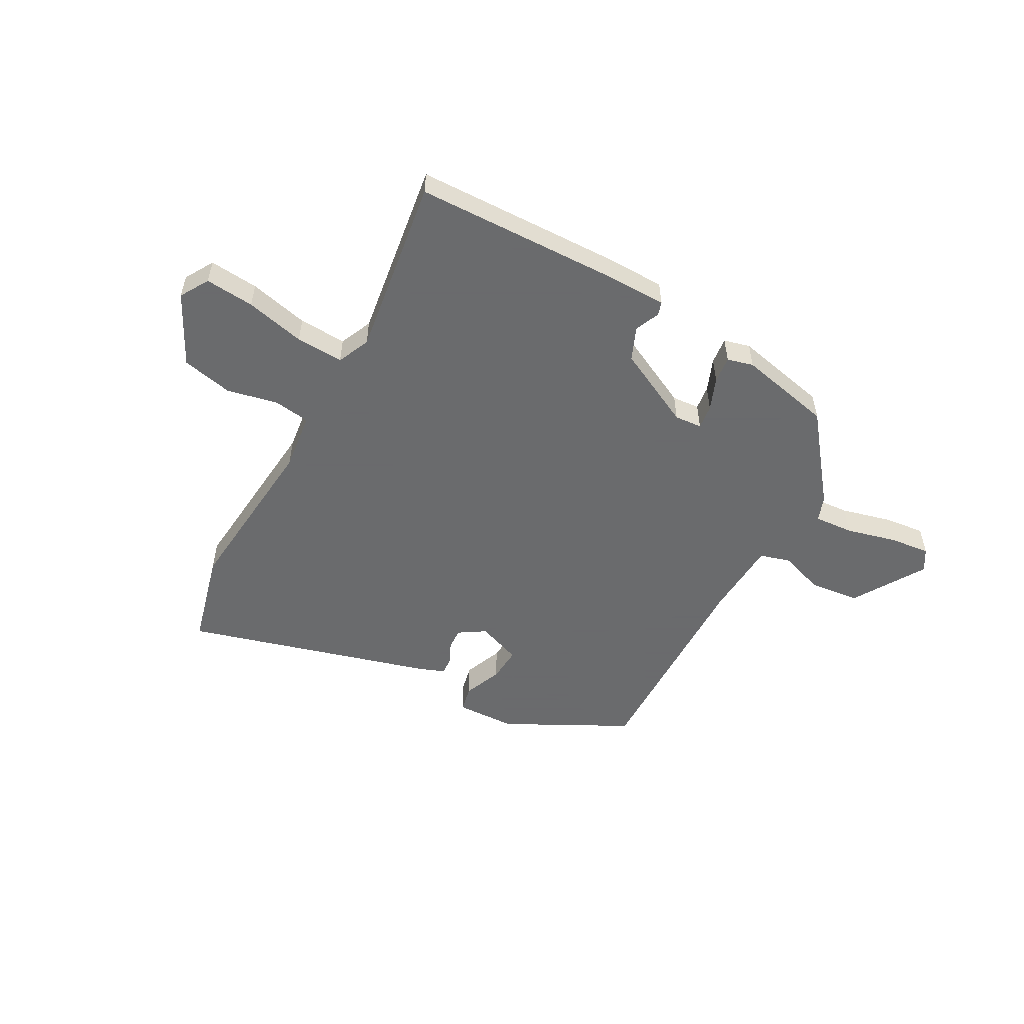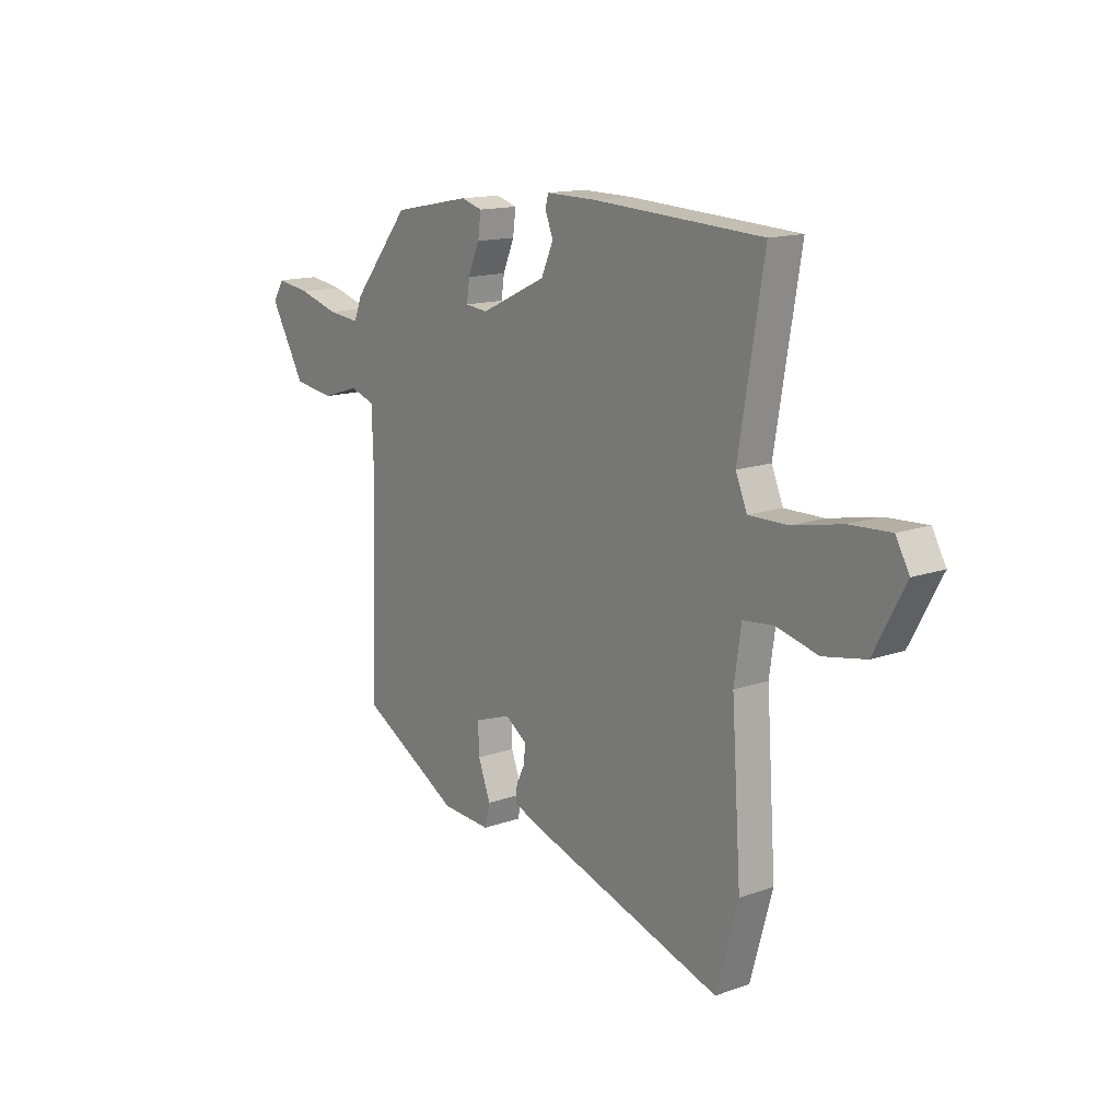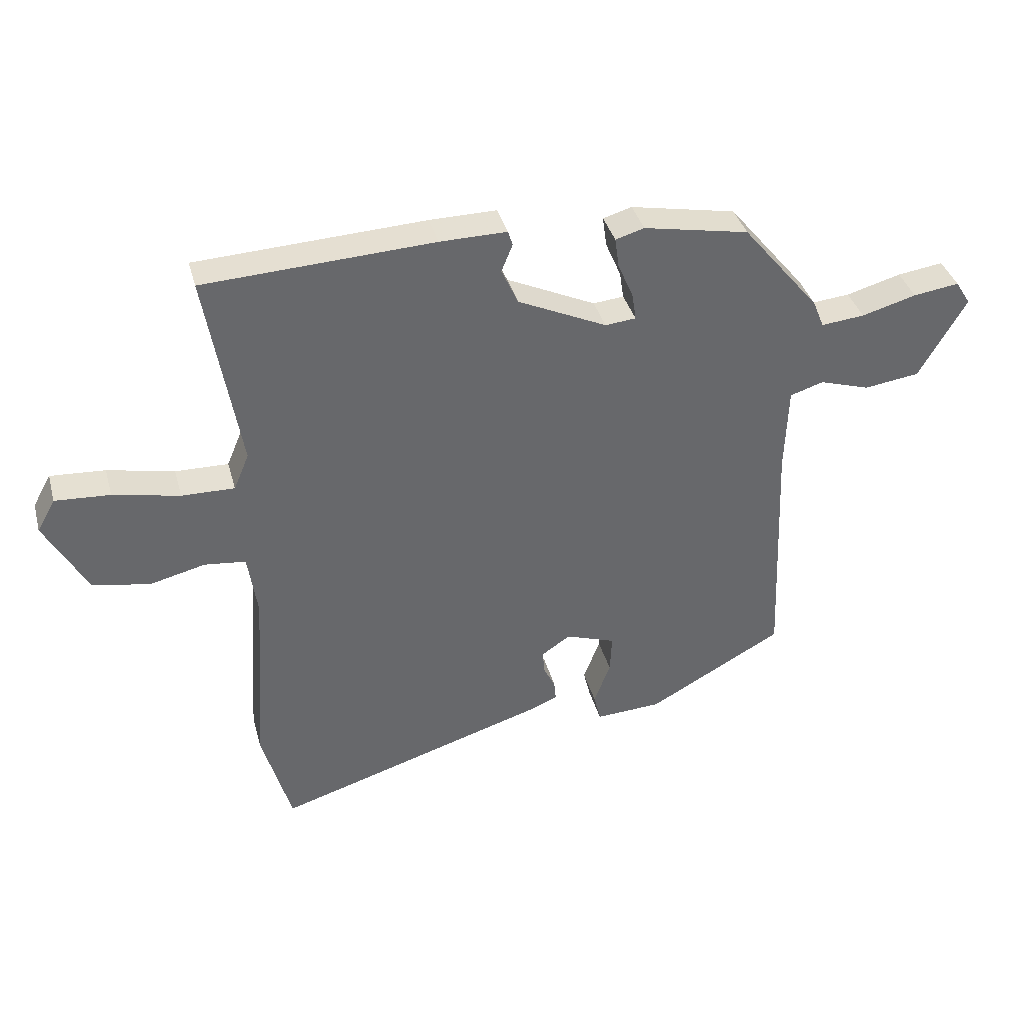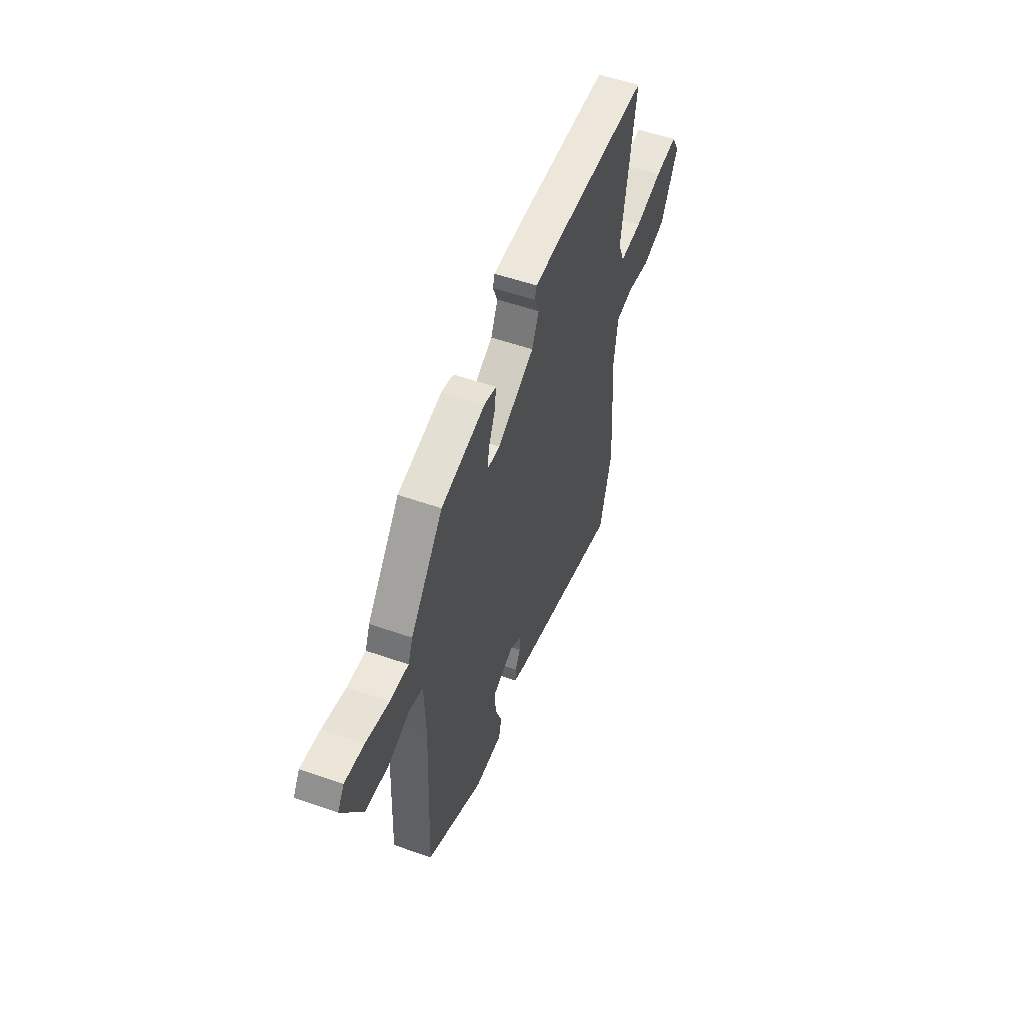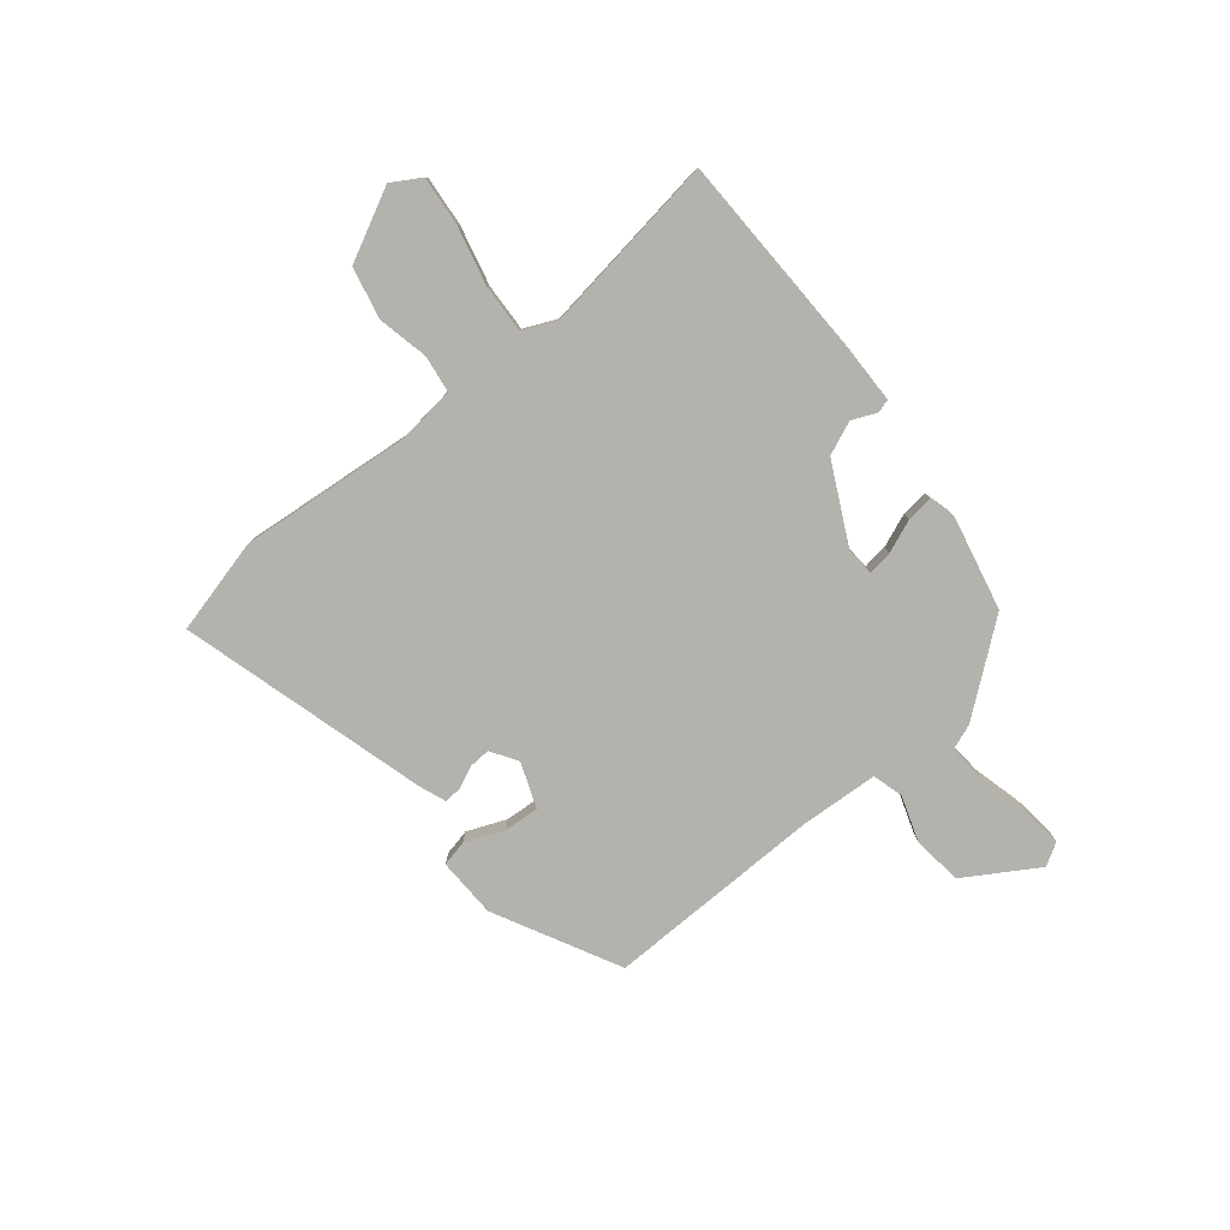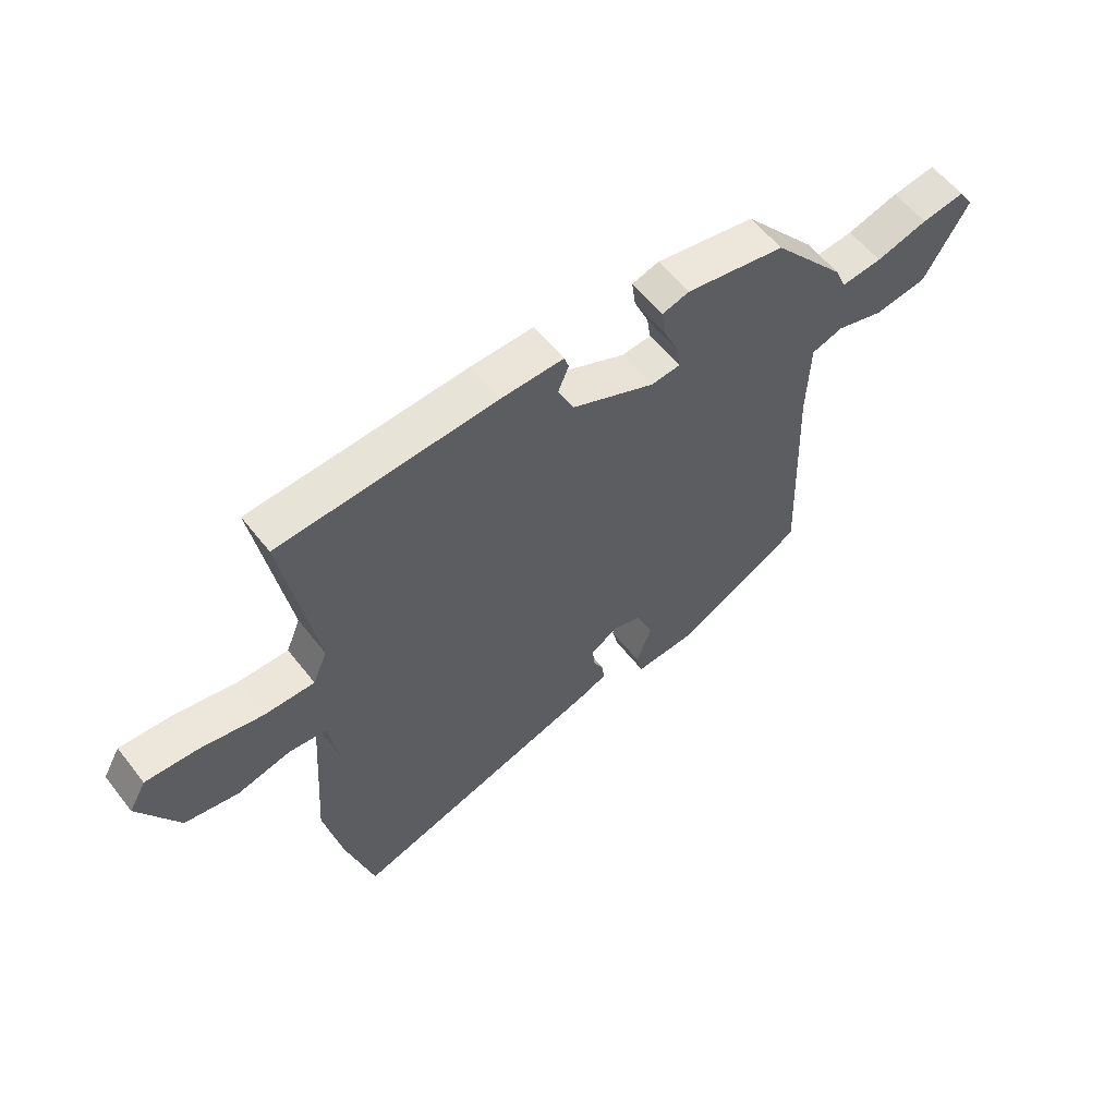
<metadata>
{"format":"obj","ext":"obj","renderer":"f3d","projection":"perspective","resolution":1024,"background":"white","views":[{"elev":-53.2,"azim":-30.1,"up":"+Y"},{"elev":14.7,"azim":-127.5,"up":"+Z"},{"elev":37.9,"azim":-14.9,"up":"+Z"},{"elev":54.0,"azim":110.4,"up":"+Z"},{"elev":-79.5,"azim":-52.3,"up":"+Y"},{"elev":58.3,"azim":-37.8,"up":"+Z"}]}
</metadata>
<code>
v -0.459 0.07 -0.645
v -0.509 0.07 -0.467
v -0.487 0.07 -0.145
v -0.503 0.07 -0.035
v -0.573 0.07 -0.027
v -0.668 0.07 -0.05
v -0.765 0.07 -0.031
v -0.836 0.07 0.101
v -0.805 0.07 0.156
v -0.712 0.07 0.15
v -0.599 0.07 0.126
v -0.509 0.07 0.124
v -0.483 0.07 0.186
v -0.54 0.07 0.525
v -0.151 0.07 0.544
v -0.038 0.07 0.545
v -0.03 0.07 0.52
v -0.049 0.07 0.473
v -0.021 0.07 0.411
v 0.13 0.07 0.34
v 0.182 0.07 0.345
v 0.175 0.07 0.391
v 0.149 0.07 0.452
v 0.142 0.07 0.503
v 0.191 0.07 0.517
v 0.37 0.07 0.482
v 0.502 0.07 0.322
v 0.521 0.07 0.275
v 0.595 0.07 0.282
v 0.688 0.07 0.308
v 0.766 0.07 0.319
v 0.792 0.07 0.278
v 0.712 0.07 0.14
v 0.618 0.07 0.127
v 0.532 0.07 0.154
v 0.475 0.07 0.136
v 0.47 0.07 -0.012
v 0.487 0.07 -0.421
v 0.256 0.07 -0.548
v 0.143 0.07 -0.554
v 0.131 0.07 -0.505
v 0.159 0.07 -0.431
v 0.162 0.07 -0.365
v 0.077 0.07 -0.335
v 0.028 0.07 -0.368
v 0.031 0.07 -0.408
v 0.051 0.07 -0.448
v 0.054 0.07 -0.482
v 0.005 0.07 -0.502
v -0.459 0 -0.645
v -0.509 0 -0.467
v -0.487 0 -0.145
v -0.503 0 -0.035
v -0.573 0 -0.027
v -0.668 0 -0.05
v -0.765 0 -0.031
v -0.836 0 0.101
v -0.805 0 0.156
v -0.712 0 0.15
v -0.599 0 0.126
v -0.509 0 0.124
v -0.483 0 0.186
v -0.54 0 0.525
v -0.151 0 0.544
v -0.038 0 0.545
v -0.03 0 0.52
v -0.049 0 0.473
v -0.021 0 0.411
v 0.13 0 0.34
v 0.182 0 0.345
v 0.175 0 0.391
v 0.149 0 0.452
v 0.142 0 0.503
v 0.191 0 0.517
v 0.37 0 0.482
v 0.502 0 0.322
v 0.521 0 0.275
v 0.595 0 0.282
v 0.688 0 0.308
v 0.766 0 0.319
v 0.792 0 0.278
v 0.712 0 0.14
v 0.618 0 0.127
v 0.532 0 0.154
v 0.475 0 0.136
v 0.47 0 -0.012
v 0.487 0 -0.421
v 0.256 0 -0.548
v 0.143 0 -0.554
v 0.131 0 -0.505
v 0.159 0 -0.431
v 0.162 0 -0.365
v 0.077 0 -0.335
v 0.028 0 -0.368
v 0.031 0 -0.408
v 0.051 0 -0.448
v 0.054 0 -0.482
v 0.005 0 -0.502
f 46 47 48 49
f 45 46 49 1
f 44 45 1 2
f 39 40 41 42
f 37 38 39 42
f 36 37 42 43
f 32 33 34 35
f 32 35 36
f 29 30 31 32
f 28 29 32 36
f 22 23 24 25
f 21 22 25 26
f 15 16 17 18
f 13 14 15 18
f 12 13 18 19
f 8 9 10 11
f 8 11 12
f 5 6 7 8
f 4 5 8 12
f 3 4 12 19
f 44 2 3 19
f 21 26 27 28
f 20 21 28 36
f 36 43 44
f 19 20 36 44
f 98 97 96 95
f 50 98 95 94
f 51 50 94 93
f 91 90 89 88
f 91 88 87 86
f 92 91 86 85
f 84 83 82 81
f 85 84 81
f 81 80 79 78
f 85 81 78 77
f 74 73 72 71
f 75 74 71 70
f 67 66 65 64
f 67 64 63 62
f 68 67 62 61
f 60 59 58 57
f 61 60 57
f 57 56 55 54
f 61 57 54 53
f 68 61 53 52
f 68 52 51 93
f 77 76 75 70
f 85 77 70 69
f 93 92 85
f 93 85 69 68
f 1 50 51 2
f 2 51 52 3
f 3 52 53 4
f 4 53 54 5
f 5 54 55 6
f 6 55 56 7
f 7 56 57 8
f 8 57 58 9
f 9 58 59 10
f 10 59 60 11
f 11 60 61 12
f 12 61 62 13
f 13 62 63 14
f 14 63 64 15
f 15 64 65 16
f 16 65 66 17
f 17 66 67 18
f 18 67 68 19
f 19 68 69 20
f 20 69 70 21
f 21 70 71 22
f 22 71 72 23
f 23 72 73 24
f 24 73 74 25
f 25 74 75 26
f 26 75 76 27
f 27 76 77 28
f 28 77 78 29
f 29 78 79 30
f 30 79 80 31
f 31 80 81 32
f 32 81 82 33
f 33 82 83 34
f 34 83 84 35
f 35 84 85 36
f 36 85 86 37
f 37 86 87 38
f 38 87 88 39
f 39 88 89 40
f 40 89 90 41
f 41 90 91 42
f 42 91 92 43
f 43 92 93 44
f 44 93 94 45
f 45 94 95 46
f 46 95 96 47
f 47 96 97 48
f 48 97 98 49
f 49 98 50 1

</code>
